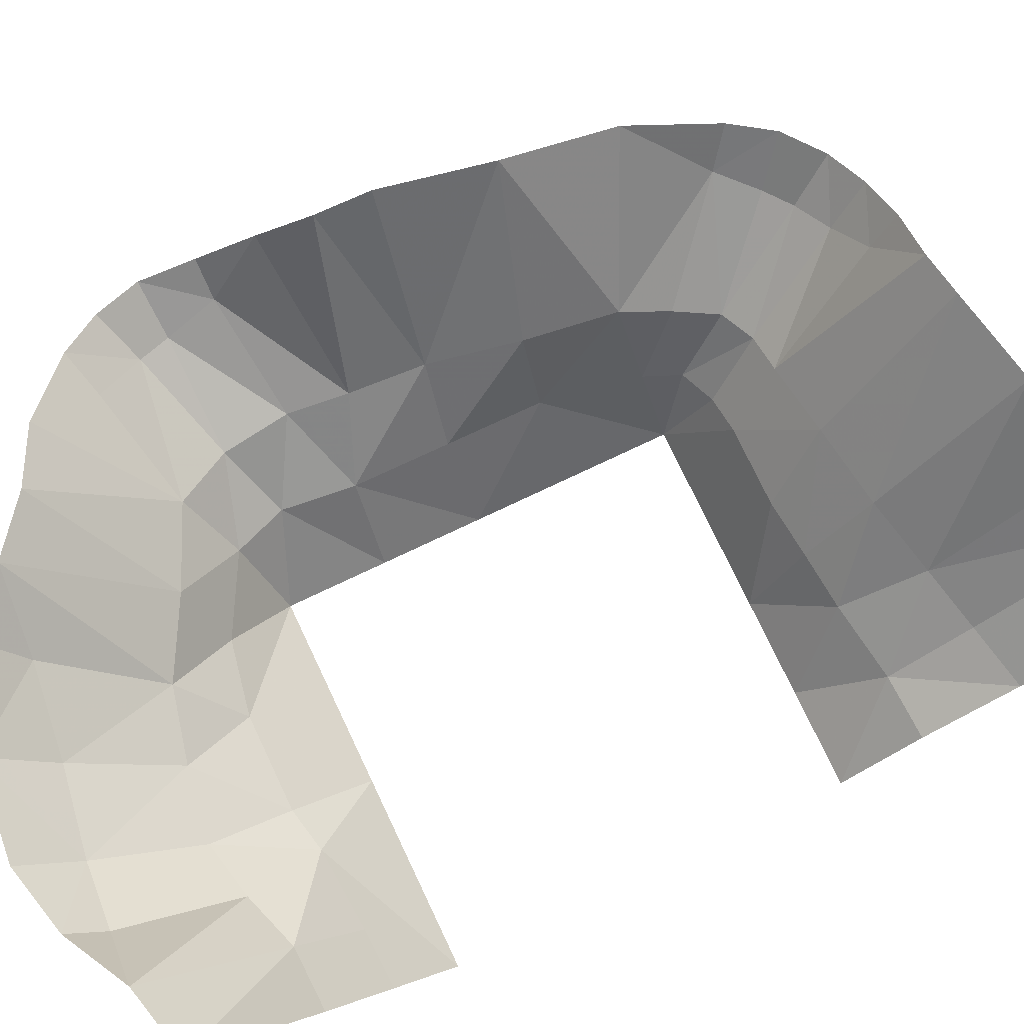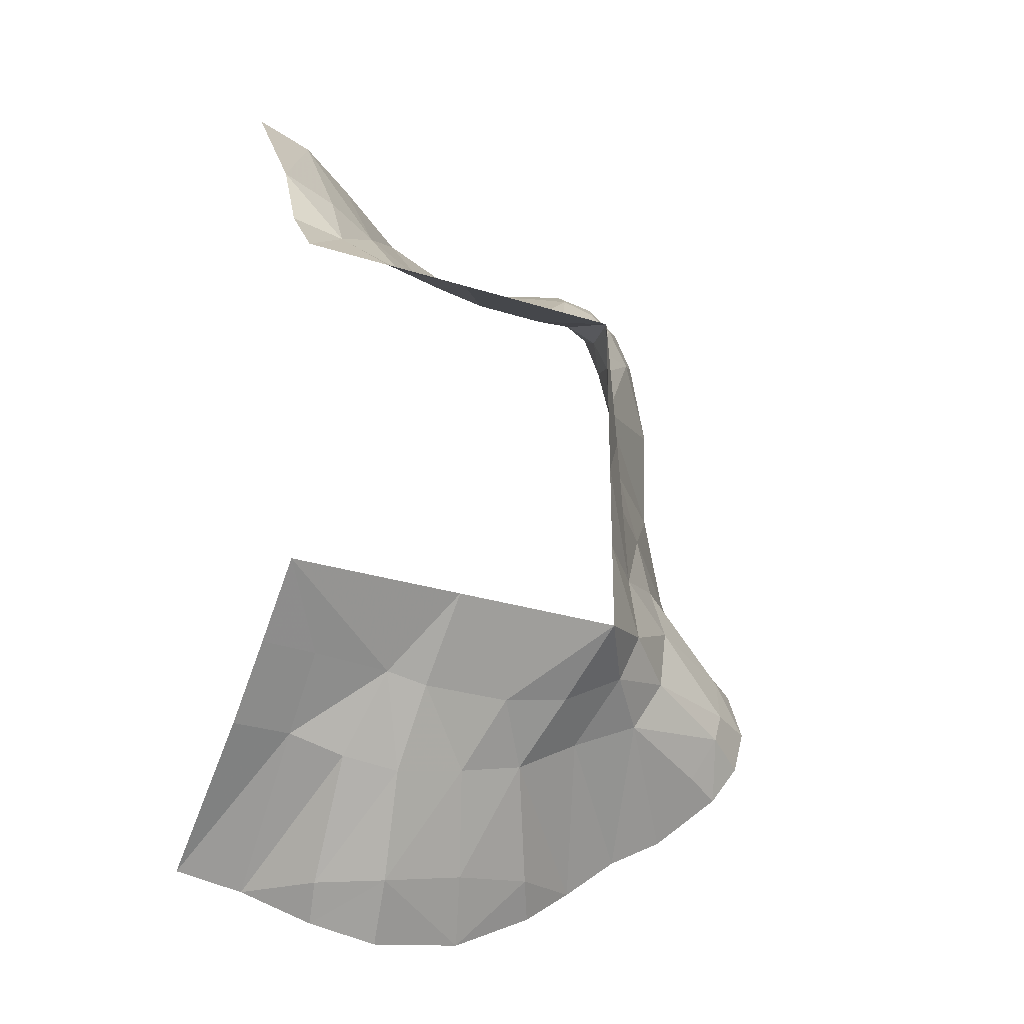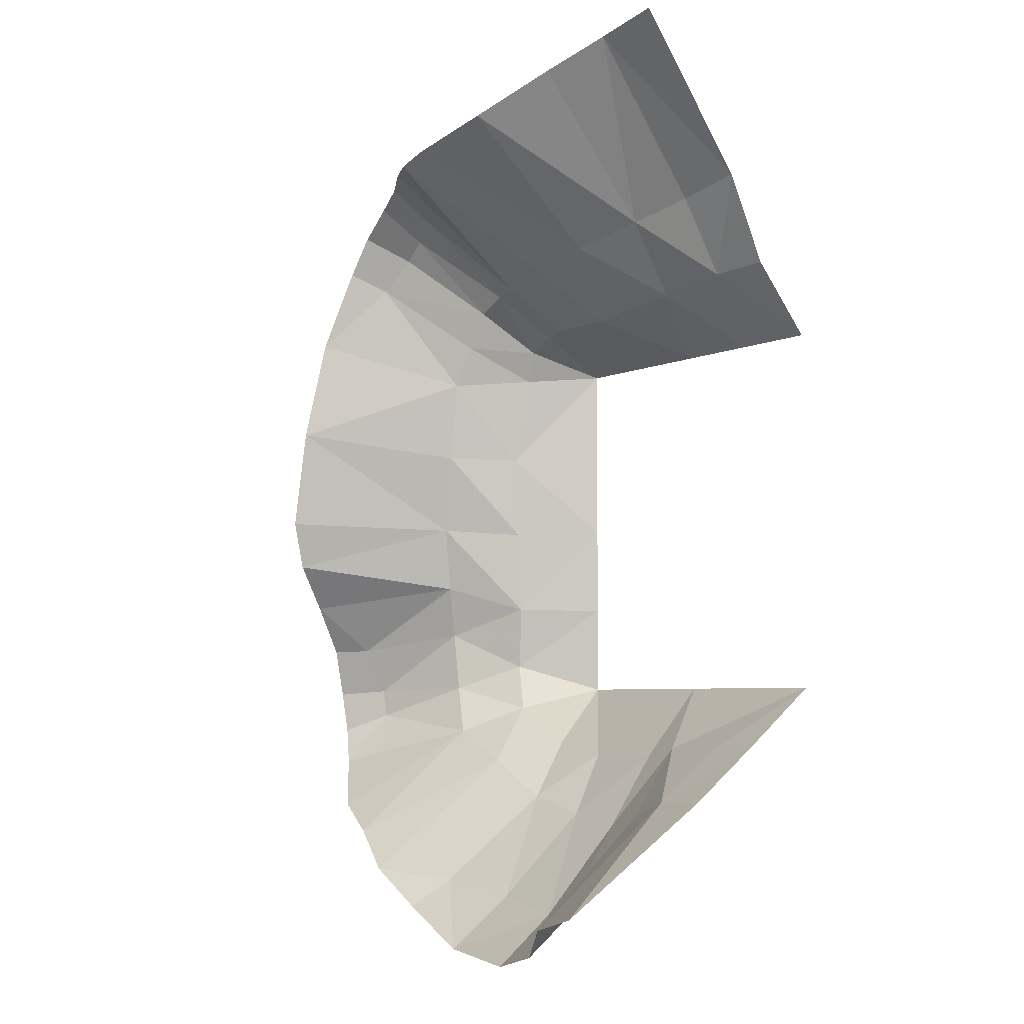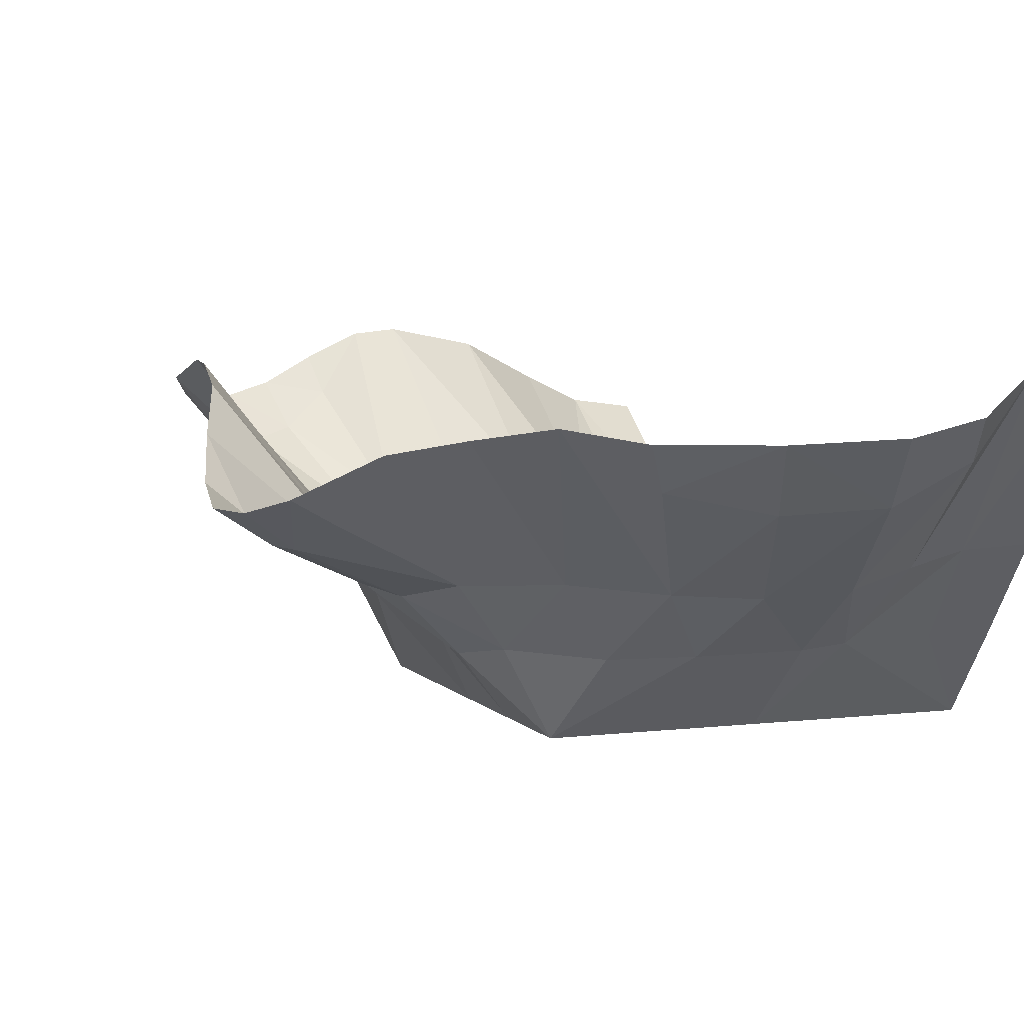
<metadata>
{"format":"obj","ext":"obj","renderer":"f3d","projection":"perspective","resolution":1024,"background":"white","views":[{"elev":75.6,"azim":-115.4,"up":"+Y"},{"elev":-28.4,"azim":-25.6,"up":"+Z"},{"elev":-5.4,"azim":-125.5,"up":"+Z"},{"elev":6.1,"azim":159.5,"up":"+Y"}]}
</metadata>
<code>
v 0.7097 0.2628 0.7568
v 0.638 0.07767 0.6136
v 0.8361 0.07767 0.6136
v 0.7219 -0.15 0.5
v 0.95 -0.15 0.5
v 0.8361 0.07767 0.6136
v 0.7219 -0.15 0.5
v 0.8361 0.07767 0.6136
v 0.638 0.07767 0.6136
v 0.638 0.07767 0.6136
v 0.4813 -0.15 0.5
v 0.7219 -0.15 0.5
v 0.353 0.05355 0.6471
v 0.4813 -0.15 0.5
v 0.4958 0.06996 0.6304
v 0.5045 0.2573 0.7889
v 0.3194 0.1984 0.8415
v 0.353 0.05355 0.6471
v 0.353 0.05355 0.6471
v 0.4958 0.06996 0.6304
v 0.5045 0.2573 0.7889
v 0.1646 0.1392 0.8879
v 0 0.1098 0.9284
v 0.1597 0.02561 0.6812
v 0.3194 0.1984 0.8415
v 0.1646 0.1392 0.8879
v 0.1597 0.02561 0.6812
v 0 0.1098 0.9284
v 0 0.004675 0.6922
v 0.1597 0.02561 0.6812
v 0 0.004675 0.6922
v 0 -0.15 0.5
v 0.1597 0.02561 0.6812
v 0.4813 -0.15 -0.5
v 0.3552 0.04384 -0.6741
v 0.4669 0.03812 -0.6969
v 0.3552 0.04384 -0.6741
v 0.3053 0.2236 -0.8626
v 0.4526 0.1892 -0.8938
v 0.4526 0.1892 -0.8938
v 0.4669 0.03812 -0.6969
v 0.3552 0.04384 -0.6741
v 0.3552 0.04384 -0.6741
v 0.1485 0.04688 -0.66
v 0.1581 0.2482 -0.8144
v 0 -0.15 -0.5
v 0 0.04815 -0.655
v 0.1485 0.04688 -0.66
v 0 0.04815 -0.655
v 0 0.2537 -0.81
v 0.1581 0.2482 -0.8144
v 0.1581 0.2482 -0.8144
v 0.1485 0.04688 -0.66
v 0 0.04815 -0.655
v 0.95 -0.15 -0.5
v 0.8911 0.0367 -0.6612
v 1.075 0.0531 -0.5577
v 1.075 0.0531 -0.5577
v 0.8911 0.0367 -0.6612
v 1.004 0.2028 -0.7189
v 1.004 0.2028 -0.7189
v 1.198 0.1989 -0.6301
v 1.075 0.0531 -0.5577
v 0.8196 0.1863 -0.8224
v 1.004 0.2028 -0.7189
v 0.8911 0.0367 -0.6612
v 0.7076 0.03812 -0.6969
v 0.6377 0.1755 -0.8666
v 0.8196 0.1863 -0.8224
v 0.8196 0.1863 -0.8224
v 0.8911 0.0367 -0.6612
v 0.7076 0.03812 -0.6969
v 0.6377 0.1755 -0.8666
v 0.7076 0.03812 -0.6969
v 0.4669 0.03812 -0.6969
v 0.95 -0.15 -0.5
v 0.7076 0.03812 -0.6969
v 0.8911 0.0367 -0.6612
v 0.1581 0.2482 -0.8144
v 0.3053 0.2236 -0.8626
v 0.3552 0.04384 -0.6741
v 0.1485 0.04688 -0.66
v 0.3552 0.04384 -0.6741
v 0 -0.15 -0.5
v 0.3552 0.04384 -0.6741
v 0.4813 -0.15 -0.5
v 0 -0.15 -0.5
v 0.4669 0.03812 -0.6969
v 0.4526 0.1892 -0.8938
v 0.6377 0.1755 -0.8666
v 0.4813 -0.15 -0.5
v 0.4669 0.03812 -0.6969
v 0.7076 0.03812 -0.6969
v 0.7076 0.03812 -0.6969
v 0.95 -0.15 -0.5
v 0.4813 -0.15 -0.5
v 1.015 0.05344 0.5701
v 1.055 0.04487 0.4834
v 1.121 0.2254 0.5836
v 1.121 0.2254 0.5836
v 1.068 0.2126 0.6873
v 1.015 0.05344 0.5701
v 1.167 0.2472 0.4669
v 1.121 0.2254 0.5836
v 1.055 0.04487 0.4834
v 0.95 -0.15 0.5
v 1.055 0.04487 0.4834
v 1.015 0.05344 0.5701
v 0.95 -0.15 0.5
v 1.096 0.06625 0.2322
v 1.055 0.04487 0.4834
v 1.096 0.06625 0.2322
v 1.2 0.2466 0.236
v 1.167 0.2472 0.4669
v 1.2 0.2466 0.236
v 1.096 0.06625 0.2322
v 1.101 0.052 -0.006775
v 1.167 0.2472 0.4669
v 1.055 0.04487 0.4834
v 1.096 0.06625 0.2322
v 0.95 -0.15 -0.5
v 1.075 0.0531 -0.5577
v 1.128 0.02919 -0.4265
v 1.274 0.1642 -0.495
v 1.296 0.1673 -0.326
v 1.128 0.02919 -0.4265
v 1.274 0.1642 -0.495
v 1.128 0.02919 -0.4265
v 1.075 0.0531 -0.5577
v 1.075 0.0531 -0.5577
v 1.198 0.1989 -0.6301
v 1.274 0.1642 -0.495
v 1.096 0.06625 0.2322
v 0.95 -0.15 0.5
v 0.95 -0.15 0
v 0.95 -0.15 -0.25
v 0.95 -0.15 -0.5
v 1.128 0.02919 -0.4265
v 0.95 -0.15 0
v 0.95 -0.15 -0.25
v 1.106 0.03775 -0.2458
v 1.101 0.052 -0.006775
v 1.096 0.06625 0.2322
v 0.95 -0.15 0
v 1.106 0.03775 -0.2458
v 1.101 0.052 -0.006775
v 0.95 -0.15 0
v 1.101 0.052 -0.006775
v 1.106 0.03775 -0.2458
v 1.249 0.2329 0.00845
v 1.101 0.052 -0.006775
v 1.249 0.2329 0.00845
v 1.2 0.2466 0.236
v 1.106 0.03775 -0.2458
v 1.128 0.02919 -0.4265
v 1.296 0.1673 -0.326
v 1.27 0.2016 -0.1774
v 1.249 0.2329 0.00845
v 1.106 0.03775 -0.2458
v 1.296 0.1673 -0.326
v 1.27 0.2016 -0.1774
v 1.106 0.03775 -0.2458
v 1.128 0.02919 -0.4265
v 1.106 0.03775 -0.2458
v 0.95 -0.15 -0.25
v 0.8361 0.07767 0.6136
v 0.95 -0.15 0.5
v 0.9295 0.05519 0.6067
v 0.8926 0.2297 0.7357
v 0.7097 0.2628 0.7568
v 0.8361 0.07767 0.6136
v 0.986 0.2072 0.7288
v 0.8926 0.2297 0.7357
v 0.8361 0.07767 0.6136
v 0.8361 0.07767 0.6136
v 0.9295 0.05519 0.6067
v 0.986 0.2072 0.7288
v 0.9295 0.05519 0.6067
v 0.95 -0.15 0.5
v 1.015 0.05344 0.5701
v 1.015 0.05344 0.5701
v 1.068 0.2126 0.6873
v 0.986 0.2072 0.7288
v 0.986 0.2072 0.7288
v 0.9295 0.05519 0.6067
v 1.015 0.05344 0.5701
v 0.3194 0.1984 0.8415
v 0.1597 0.02561 0.6812
v 0.353 0.05355 0.6471
v 0.2406 -0.15 0.5
v 0.4813 -0.15 0.5
v 0.353 0.05355 0.6471
v 0.2406 -0.15 0.5
v 0.353 0.05355 0.6471
v 0.1597 0.02561 0.6812
v 0.1597 0.02561 0.6812
v 0 -0.15 0.5
v 0.2406 -0.15 0.5
v 0.4958 0.06996 0.6304
v 0.638 0.07767 0.6136
v 0.7097 0.2628 0.7568
v 0.7097 0.2628 0.7568
v 0.5045 0.2573 0.7889
v 0.4958 0.06996 0.6304
v 0.4958 0.06996 0.6304
v 0.4813 -0.15 0.5
v 0.638 0.07767 0.6136
v 0.5014 0.3799 -1.139
v 0.4526 0.1892 -0.8938
v 0.328 0.4649 -1.145
v 0.5339 0.5242 -1.276
v 0.5014 0.3799 -1.139
v 0.3523 0.5557 -1.232
v 0.328 0.4649 -1.145
v 0.3523 0.5557 -1.232
v 0.5014 0.3799 -1.139
v 0.3053 0.2236 -0.8626
v 0.328 0.4649 -1.145
v 0.4526 0.1892 -0.8938
v 0.1581 0.2482 -0.8144
v 0 0.2537 -0.81
v 0 0.6854 -1.093
v 0.3053 0.2236 -0.8626
v 0.1581 0.2482 -0.8144
v 0.1799 0.6531 -1.138
v 0.328 0.4649 -1.145
v 0.3053 0.2236 -0.8626
v 0.1799 0.6531 -1.138
v 0.3523 0.5557 -1.232
v 0.328 0.4649 -1.145
v 0.1799 0.6531 -1.138
v 0 0.6854 -1.093
v 0.1799 0.6531 -1.138
v 0.1581 0.2482 -0.8144
v 0.5014 0.3799 -1.139
v 0.5339 0.5242 -1.276
v 0.7788 0.5165 -1.25
v 0.5014 0.3799 -1.139
v 0.7788 0.5165 -1.25
v 0.7215 0.3688 -1.102
v 0.8196 0.1863 -0.8224
v 0.6377 0.1755 -0.8666
v 0.7215 0.3688 -1.102
v 1.002 0.5157 -1.146
v 0.9476 0.4171 -1.068
v 0.7788 0.5165 -1.25
v 0.6377 0.1755 -0.8666
v 0.4526 0.1892 -0.8938
v 0.5014 0.3799 -1.139
v 0.5014 0.3799 -1.139
v 0.7215 0.3688 -1.102
v 0.6377 0.1755 -0.8666
v 0.7215 0.3688 -1.102
v 0.7788 0.5165 -1.25
v 0.9476 0.4171 -1.068
v 0.7215 0.3688 -1.102
v 0.9476 0.4171 -1.068
v 0.8196 0.1863 -0.8224
v 1.285 0.5151 -0.9359
v 1.428 0.4859 -0.8615
v 1.198 0.1989 -0.6301
v 1.004 0.2028 -0.7189
v 0.8196 0.1863 -0.8224
v 1.146 0.5421 -1.044
v 1.198 0.1989 -0.6301
v 1.004 0.2028 -0.7189
v 1.285 0.5151 -0.9359
v 1.146 0.5421 -1.044
v 1.285 0.5151 -0.9359
v 1.004 0.2028 -0.7189
v 0.9476 0.4171 -1.068
v 1.002 0.5157 -1.146
v 1.146 0.5421 -1.044
v 0.8196 0.1863 -0.8224
v 0.9476 0.4171 -1.068
v 1.146 0.5421 -1.044
v 1.546 0.2803 -0.5036
v 1.671 0.3613 -0.5143
v 1.568 0.3307 -0.3723
v 1.274 0.1642 -0.495
v 1.546 0.2803 -0.5036
v 1.296 0.1673 -0.326
v 1.575 0.3942 -0.7316
v 1.639 0.3617 -0.6316
v 1.525 0.2806 -0.5818
v 1.525 0.2806 -0.5818
v 1.469 0.3361 -0.6998
v 1.575 0.3942 -0.7316
v 1.469 0.3361 -0.6998
v 1.198 0.1989 -0.6301
v 1.428 0.4859 -0.8615
v 1.575 0.3942 -0.7316
v 1.469 0.3361 -0.6998
v 1.428 0.4859 -0.8615
v 1.525 0.2806 -0.5818
v 1.274 0.1642 -0.495
v 1.198 0.1989 -0.6301
v 1.525 0.2806 -0.5818
v 1.198 0.1989 -0.6301
v 1.469 0.3361 -0.6998
v 1.274 0.1642 -0.495
v 1.525 0.2806 -0.5818
v 1.546 0.2803 -0.5036
v 1.525 0.2806 -0.5818
v 1.639 0.3617 -0.6316
v 1.671 0.3613 -0.5143
v 1.671 0.3613 -0.5143
v 1.546 0.2803 -0.5036
v 1.525 0.2806 -0.5818
v 1.565 0.5791 -0.1054
v 1.548 0.6179 0.03165
v 1.249 0.2329 0.00845
v 1.565 0.5791 -0.1054
v 1.249 0.2329 0.00845
v 1.27 0.2016 -0.1774
v 1.568 0.3307 -0.3723
v 1.651 0.3991 -0.3751
v 1.611 0.4865 -0.2355
v 1.568 0.3307 -0.3723
v 1.611 0.4865 -0.2355
v 1.27 0.2016 -0.1774
v 1.568 0.3307 -0.3723
v 1.296 0.1673 -0.326
v 1.546 0.2803 -0.5036
v 1.651 0.3991 -0.3751
v 1.568 0.3307 -0.3723
v 1.671 0.3613 -0.5143
v 1.27 0.2016 -0.1774
v 1.296 0.1673 -0.326
v 1.568 0.3307 -0.3723
v 1.27 0.2016 -0.1774
v 1.611 0.4865 -0.2355
v 1.565 0.5791 -0.1054
v 1.249 0.2329 0.00845
v 1.548 0.6179 0.03165
v 1.494 0.612 0.3149
v 1.494 0.612 0.3149
v 1.473 0.5553 0.6052
v 1.167 0.2472 0.4669
v 1.2 0.2466 0.236
v 1.249 0.2329 0.00845
v 1.494 0.612 0.3149
v 1.167 0.2472 0.4669
v 1.2 0.2466 0.236
v 1.494 0.612 0.3149
v 1.473 0.5553 0.6052
v 1.395 0.5022 0.8347
v 1.331 0.4138 0.7784
v 1.252 0.3779 0.8689
v 1.331 0.4852 0.9412
v 1.235 0.4842 1.017
v 1.188 0.3772 0.9193
v 1.068 0.2126 0.6873
v 1.252 0.3779 0.8689
v 1.252 0.3779 0.8689
v 1.235 0.4842 1.017
v 1.188 0.3772 0.9193
v 1.252 0.3779 0.8689
v 1.068 0.2126 0.6873
v 1.331 0.4138 0.7784
v 1.331 0.4852 0.9412
v 1.252 0.3779 0.8689
v 1.331 0.4138 0.7784
v 1.331 0.4138 0.7784
v 1.121 0.2254 0.5836
v 1.167 0.2472 0.4669
v 1.331 0.4138 0.7784
v 1.167 0.2472 0.4669
v 1.473 0.5553 0.6052
v 1.331 0.4138 0.7784
v 1.395 0.5022 0.8347
v 1.331 0.4852 0.9412
v 1.121 0.2254 0.5836
v 1.331 0.4138 0.7784
v 1.068 0.2126 0.6873
v 1.188 0.3772 0.9193
v 1.097 0.4028 0.9627
v 0.986 0.2072 0.7288
v 1.235 0.4842 1.017
v 1.13 0.5111 1.055
v 1.097 0.4028 0.9627
v 1.097 0.4028 0.9627
v 1.188 0.3772 0.9193
v 1.235 0.4842 1.017
v 0.9944 0.4875 0.9988
v 0.8926 0.2297 0.7357
v 1.097 0.4028 0.9627
v 1.13 0.5111 1.055
v 1.013 0.5738 1.066
v 0.9944 0.4875 0.9988
v 0.9944 0.4875 0.9988
v 1.097 0.4028 0.9627
v 1.13 0.5111 1.055
v 0.887 0.6328 1.061
v 0.7773 0.6423 1.079
v 0.7097 0.2628 0.7568
v 0.887 0.6328 1.061
v 0.7097 0.2628 0.7568
v 0.8926 0.2297 0.7357
v 0.9944 0.4875 0.9988
v 1.013 0.5738 1.066
v 0.887 0.6328 1.061
v 0.8926 0.2297 0.7357
v 0.9944 0.4875 0.9988
v 0.887 0.6328 1.061
v 0.986 0.2072 0.7288
v 1.068 0.2126 0.6873
v 1.188 0.3772 0.9193
v 1.097 0.4028 0.9627
v 0.8926 0.2297 0.7357
v 0.986 0.2072 0.7288
v 0.5045 0.2573 0.7889
v 0.7097 0.2628 0.7568
v 0.7773 0.6423 1.079
v 0.5459 0.5971 1.142
v 0.337 0.4999 1.24
v 0.3194 0.1984 0.8415
v 0.3194 0.1984 0.8415
v 0.5045 0.2573 0.7889
v 0.5459 0.5971 1.142
v 0.7773 0.6423 1.079
v 0.5459 0.5971 1.142
v 0.5045 0.2573 0.7889
v 0.1724 0.4288 1.308
v 0 0.4048 1.347
v 0 0.1098 0.9284
v 0.1646 0.1392 0.8879
v 0.3194 0.1984 0.8415
v 0.1724 0.4288 1.308
v 0 0.1098 0.9284
v 0.1646 0.1392 0.8879
v 0.1724 0.4288 1.308
v 0.3194 0.1984 0.8415
v 0.337 0.4999 1.24
v 0.1724 0.4288 1.308
g mesh6891977
f 1 2 3
f 4 5 6
f 7 8 9
f 10 11 12
f 13 14 15
f 16 17 18
f 19 20 21
f 22 23 24
f 25 26 27
f 28 29 30
f 31 32 33
f 34 35 36
f 37 38 39
f 40 41 42
f 43 44 45
f 46 47 48
f 49 50 51
f 52 53 54
f 55 56 57
f 58 59 60
f 61 62 63
f 64 65 66
f 67 68 69
f 70 71 72
f 73 74 75
f 76 77 78
f 79 80 81
f 82 83 84
f 85 86 87
f 88 89 90
f 91 92 93
f 94 95 96
f 97 98 99
f 100 101 102
f 103 104 105
f 106 107 108
f 109 110 111
f 112 113 114
f 115 116 117
f 118 119 120
f 121 122 123
f 124 125 126
f 127 128 129
f 130 131 132
f 133 134 135
f 136 137 138
f 139 140 141
f 142 143 144
f 145 146 147
f 148 149 150
f 151 152 153
f 154 155 156
f 157 158 159
f 160 161 162
f 163 164 165
f 166 167 168
f 169 170 171
f 172 173 174
f 175 176 177
f 178 179 180
f 181 182 183
f 184 185 186
f 187 188 189
f 190 191 192
f 193 194 195
f 196 197 198
f 199 200 201
f 202 203 204
f 205 206 207
f 208 209 210
f 211 212 213
f 214 215 216
f 217 218 219
f 220 221 222
f 223 224 225
f 226 227 228
f 229 230 231
f 232 233 234
f 235 236 237
f 238 239 240
f 241 242 243
f 244 245 246
f 247 248 249
f 250 251 252
f 253 254 255
f 256 257 258
f 259 260 261
f 262 263 264
f 265 266 267
f 268 269 270
f 271 272 273
f 274 275 276
f 277 278 279
f 280 281 282
f 283 284 285
f 286 287 288
f 289 290 291
f 292 293 294
f 295 296 297
f 298 299 300
f 301 302 303
f 304 305 306
f 307 308 309
f 310 311 312
f 313 314 315
f 316 317 318
f 319 320 321
f 322 323 324
f 325 326 327
f 328 329 330
f 331 332 333
f 334 335 336
f 337 338 339
f 340 341 342
f 343 344 345
f 346 347 348
f 349 350 351
f 352 353 354
f 355 356 357
f 358 359 360
f 361 362 363
f 364 365 366
f 367 368 369
f 370 371 372
f 373 374 375
f 376 377 378
f 379 380 381
f 382 383 384
f 385 386 387
f 388 389 390
f 391 392 393
f 394 395 396
f 397 398 399
f 400 401 402
f 403 404 405
f 406 407 408
f 409 410 411
f 412 413 414
f 415 416 417
f 418 419 420
f 421 422 423
f 424 425 426
f 427 428 429
f 430 431 432
f 433 434 435

</code>
